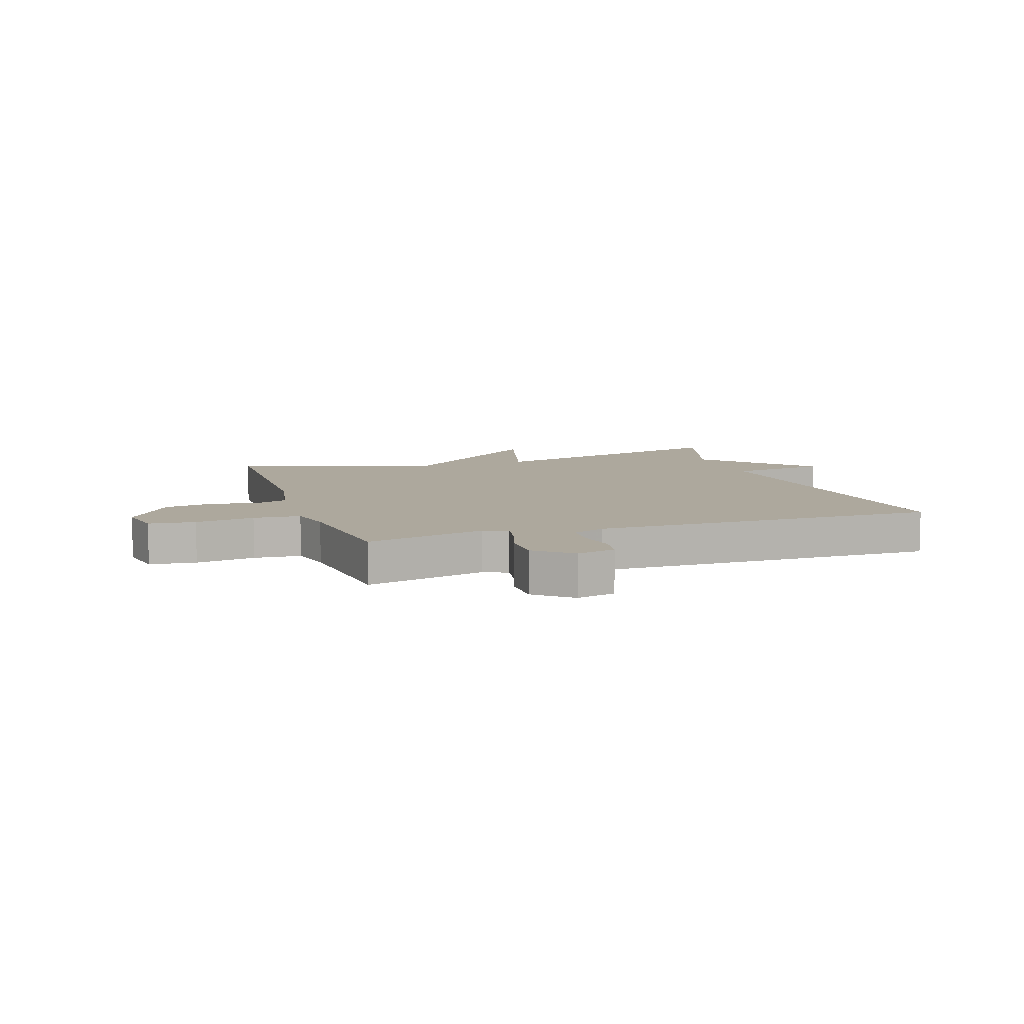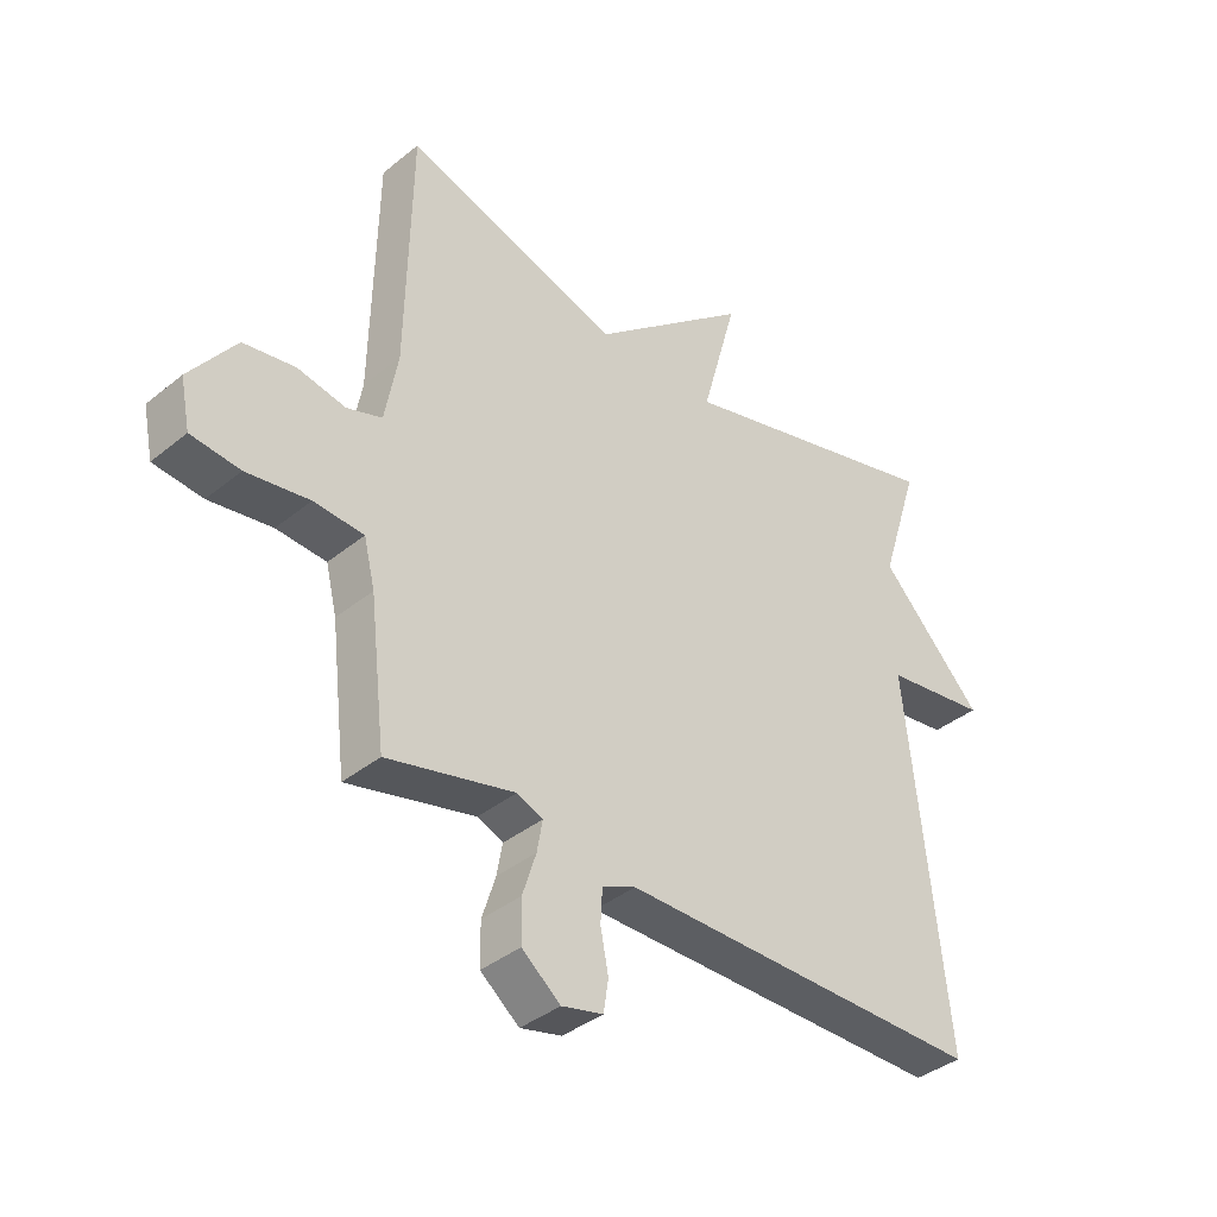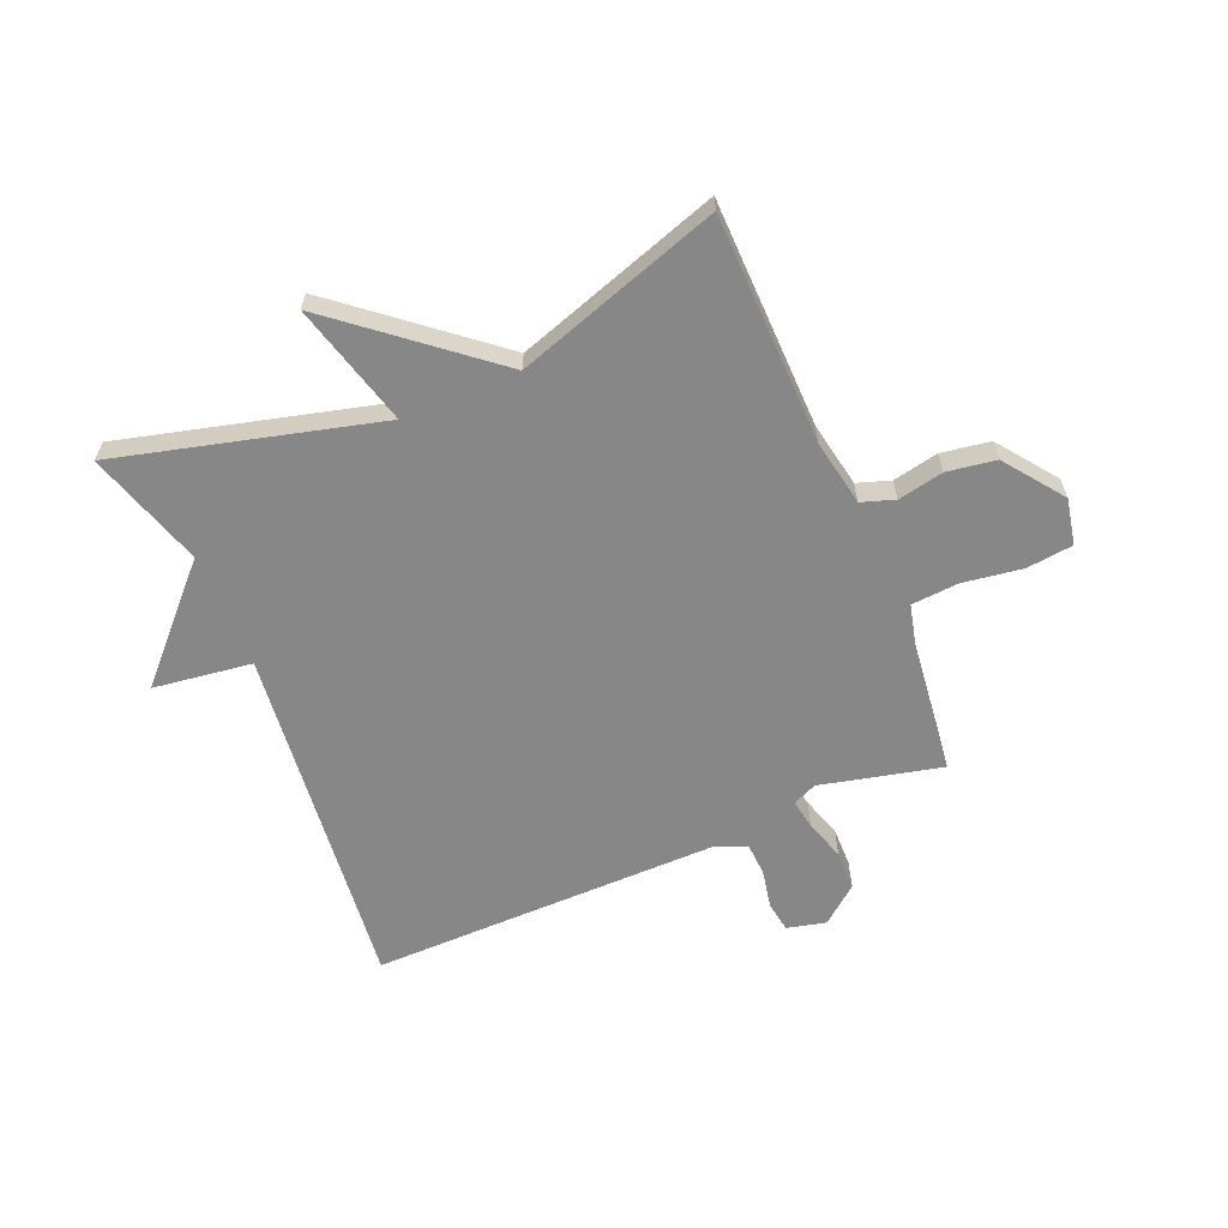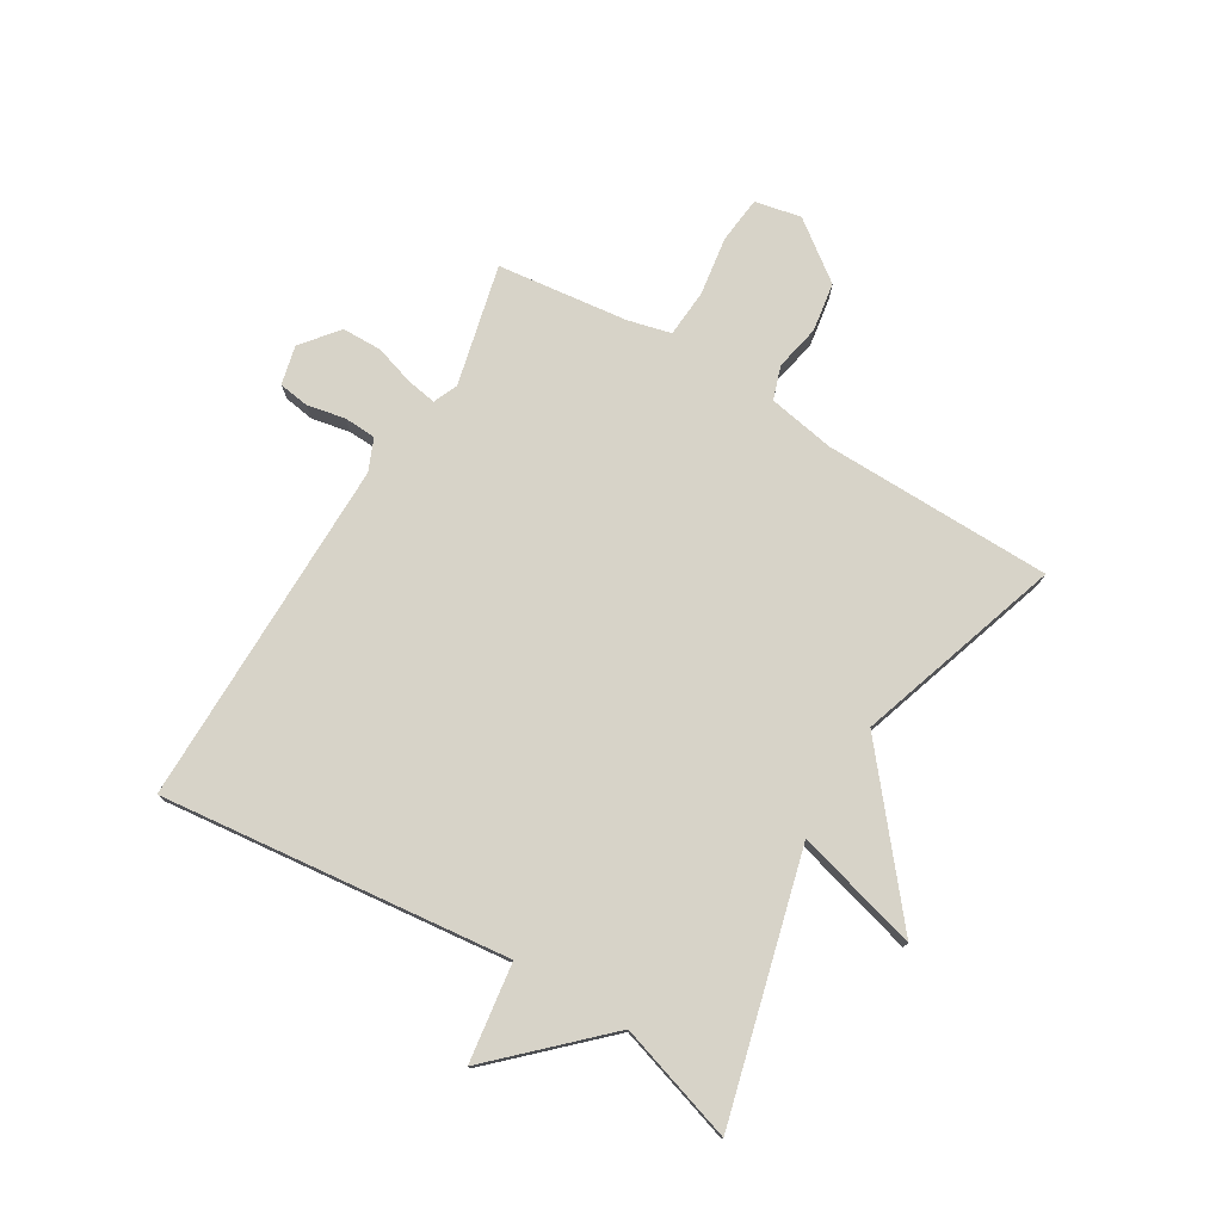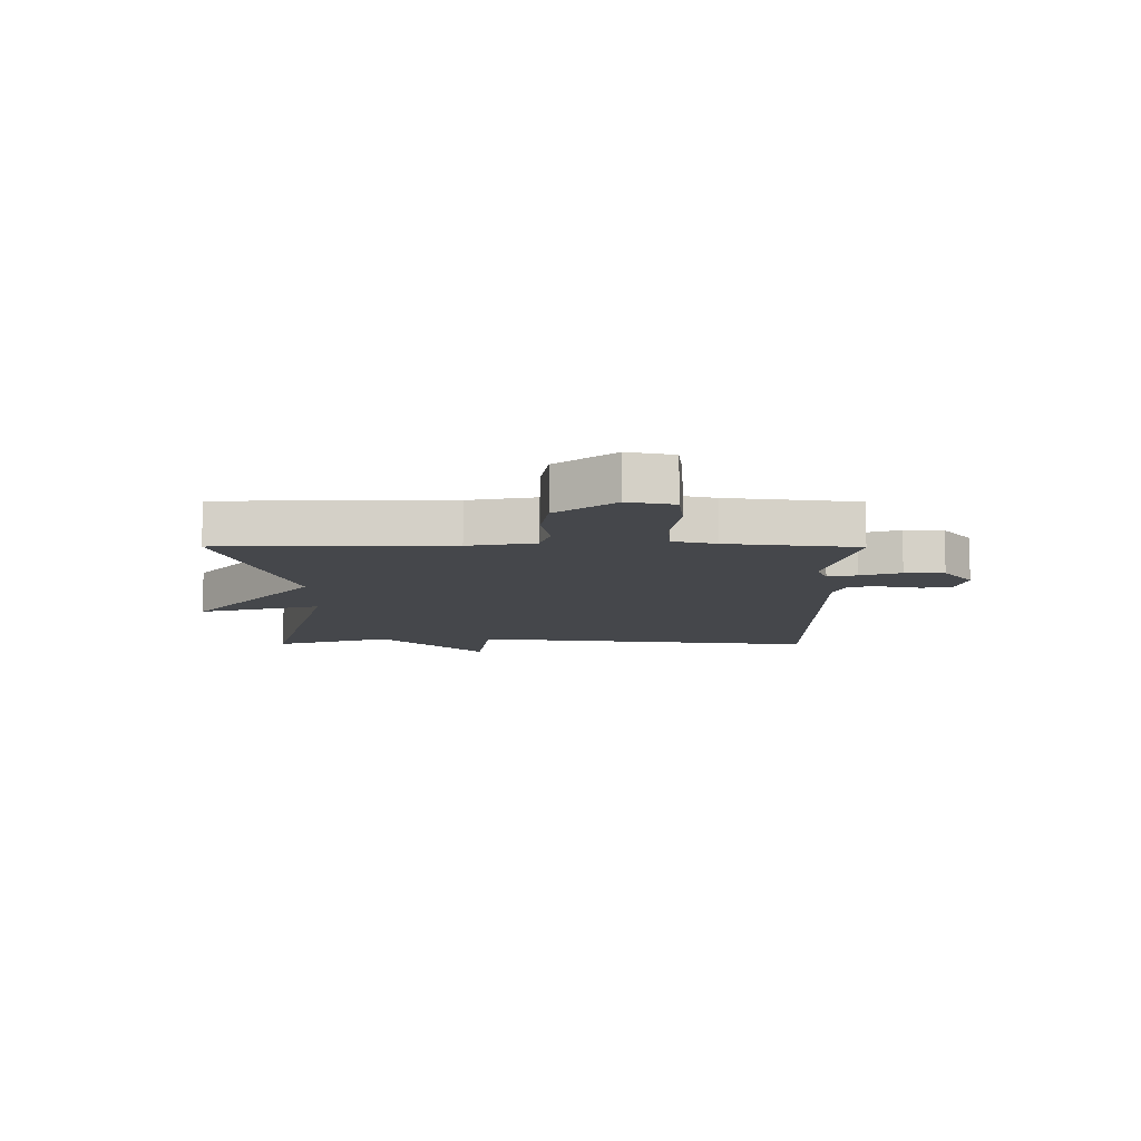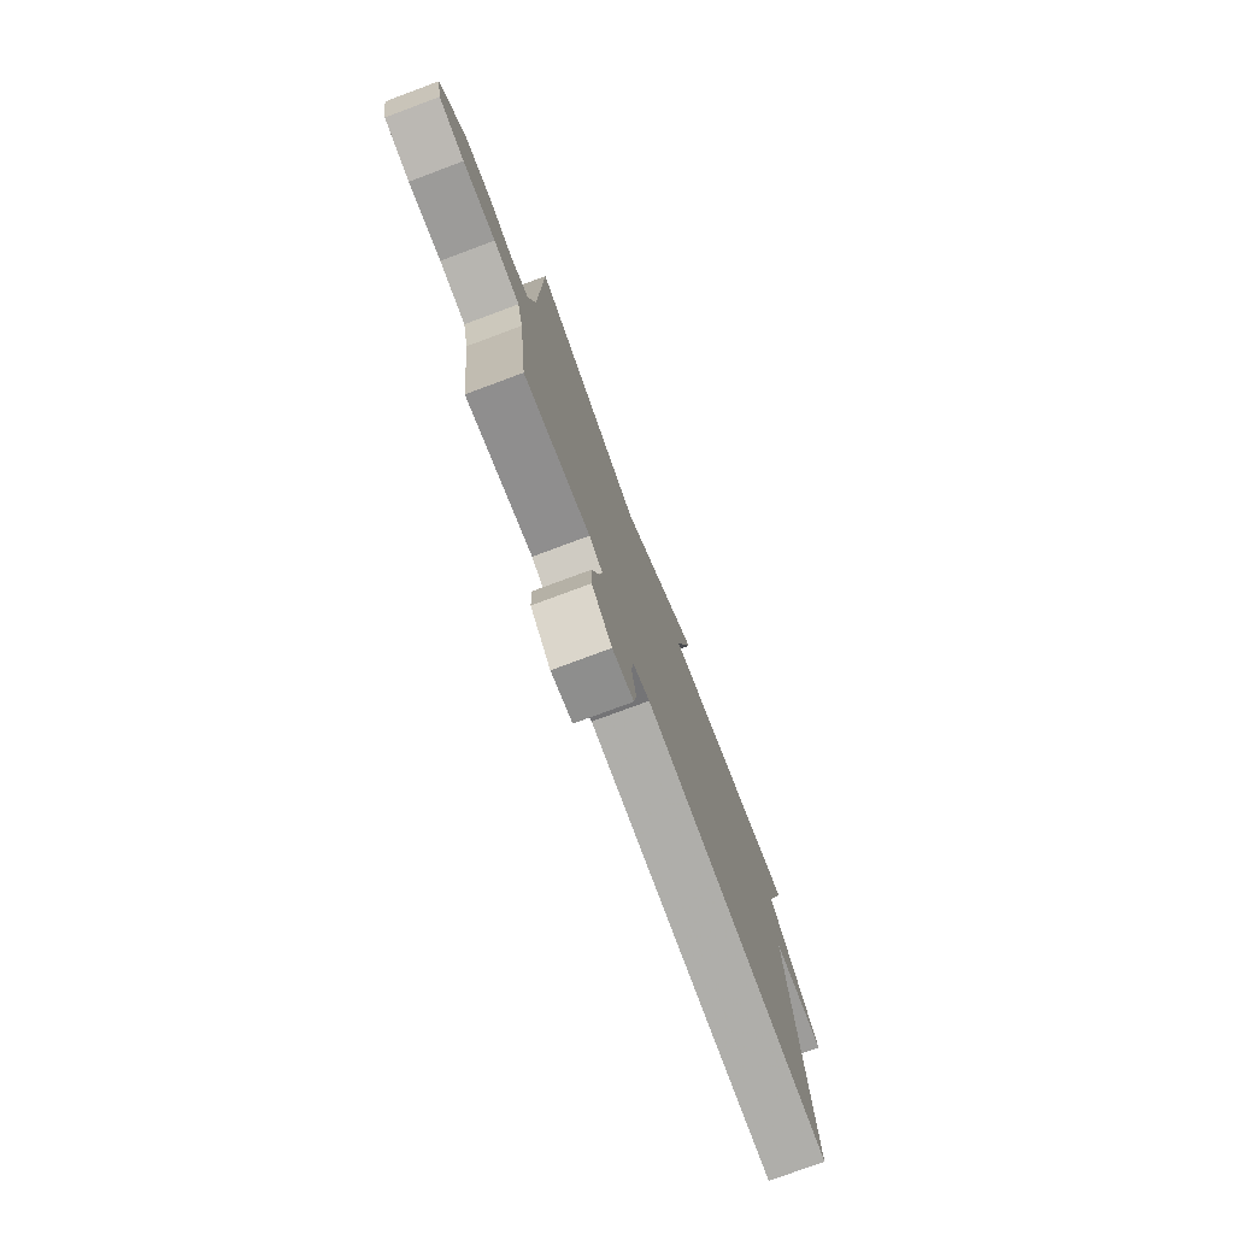
<metadata>
{"format":"obj","ext":"obj","renderer":"f3d","projection":"perspective","resolution":1024,"background":"white","views":[{"elev":8.7,"azim":161.6,"up":"+Y"},{"elev":-37.9,"azim":135.9,"up":"+Z"},{"elev":-62.4,"azim":22.8,"up":"+Y"},{"elev":76.5,"azim":-59.2,"up":"+Y"},{"elev":-10.3,"azim":89.7,"up":"+Y"},{"elev":-77.2,"azim":110.4,"up":"+Z"}]}
</metadata>
<code>
v -0.5 0.07 -0.5
v -0.436 0.07 0.098
v -0.605 0.07 0.121
v -0.436 0.07 0.298
v -0.5 0.07 0.5
v -0.052 0.07 0.384
v -0.11 0.07 0.595
v 0.148 0.07 0.384
v 0.5 0.07 0.5
v 0.508 0.07 0.107
v 0.529 0.07 -0.007
v 0.586 0.07 -0.026
v 0.664 0.07 -0.01
v 0.748 0.07 -0.023
v 0.823 0.07 -0.123
v 0.807 0.07 -0.202
v 0.727 0.07 -0.211
v 0.625 0.07 -0.196
v 0.544 0.07 -0.202
v 0.526 0.07 -0.276
v 0.5 0.07 -0.5
v 0.293 0.07 -0.451
v 0.251 0.07 -0.469
v 0.26 0.07 -0.52
v 0.282 0.07 -0.589
v 0.281 0.07 -0.657
v 0.218 0.07 -0.708
v 0.151 0.07 -0.692
v 0.143 0.07 -0.64
v 0.156 0.07 -0.574
v 0.153 0.07 -0.519
v 0.098 0.07 -0.496
v -0.5 0 -0.5
v -0.436 0 0.098
v -0.605 0 0.121
v -0.436 0 0.298
v -0.5 0 0.5
v -0.052 0 0.384
v -0.11 0 0.595
v 0.148 0 0.384
v 0.5 0 0.5
v 0.508 0 0.107
v 0.529 0 -0.007
v 0.586 0 -0.026
v 0.664 0 -0.01
v 0.748 0 -0.023
v 0.823 0 -0.123
v 0.807 0 -0.202
v 0.727 0 -0.211
v 0.625 0 -0.196
v 0.544 0 -0.202
v 0.526 0 -0.276
v 0.5 0 -0.5
v 0.293 0 -0.451
v 0.251 0 -0.469
v 0.26 0 -0.52
v 0.282 0 -0.589
v 0.281 0 -0.657
v 0.218 0 -0.708
v 0.151 0 -0.692
v 0.143 0 -0.64
v 0.156 0 -0.574
v 0.153 0 -0.519
v 0.098 0 -0.496
f 28 29 30
f 27 28 30
f 26 27 30
f 25 26 30
f 24 25 30
f 23 24 30 31
f 20 21 22
f 19 20 22 23
f 16 17 18
f 15 16 18
f 14 15 18
f 13 14 18
f 12 13 18
f 11 12 18 19
f 23 31 32
f 19 23 32
f 11 19 32
f 10 11 32
f 6 7 8
f 4 5 6
f 4 6 8
f 3 4 8
f 2 3 8
f 9 10 32
f 8 9 32
f 2 8 32
f 1 2 32
f 62 61 60
f 62 60 59
f 62 59 58
f 62 58 57
f 62 57 56
f 63 62 56 55
f 54 53 52
f 55 54 52 51
f 50 49 48
f 50 48 47
f 50 47 46
f 50 46 45
f 50 45 44
f 51 50 44 43
f 64 63 55
f 64 55 51
f 64 51 43
f 64 43 42
f 40 39 38
f 38 37 36
f 40 38 36
f 40 36 35
f 40 35 34
f 64 42 41
f 64 41 40
f 64 40 34
f 64 34 33
f 1 33 34 2
f 2 34 35 3
f 3 35 36 4
f 4 36 37 5
f 5 37 38 6
f 6 38 39 7
f 7 39 40 8
f 8 40 41 9
f 9 41 42 10
f 10 42 43 11
f 11 43 44 12
f 12 44 45 13
f 13 45 46 14
f 14 46 47 15
f 15 47 48 16
f 16 48 49 17
f 17 49 50 18
f 18 50 51 19
f 19 51 52 20
f 20 52 53 21
f 21 53 54 22
f 22 54 55 23
f 23 55 56 24
f 24 56 57 25
f 25 57 58 26
f 26 58 59 27
f 27 59 60 28
f 28 60 61 29
f 29 61 62 30
f 30 62 63 31
f 31 63 64 32
f 32 64 33 1

</code>
